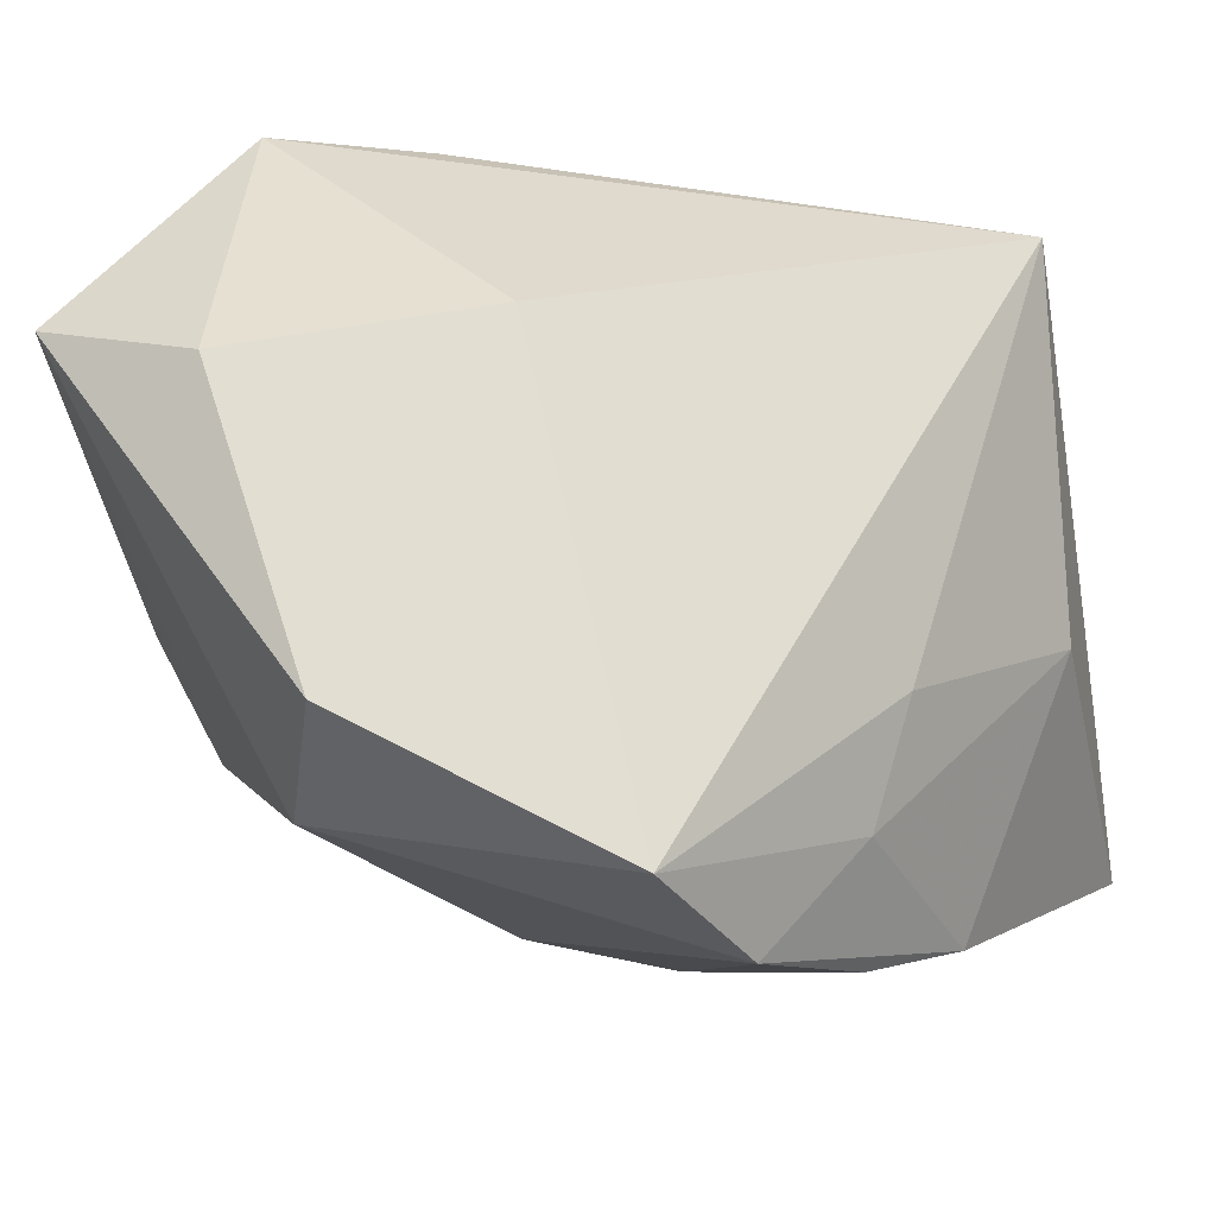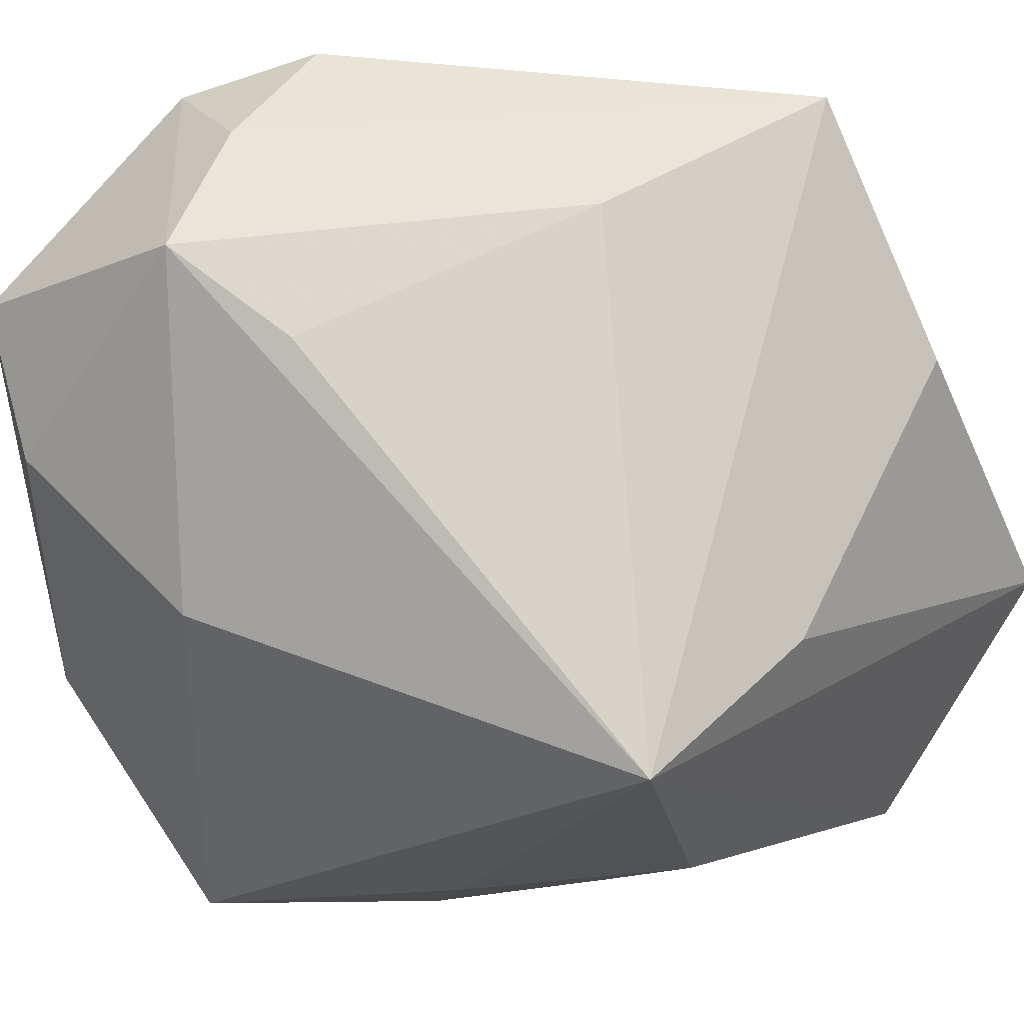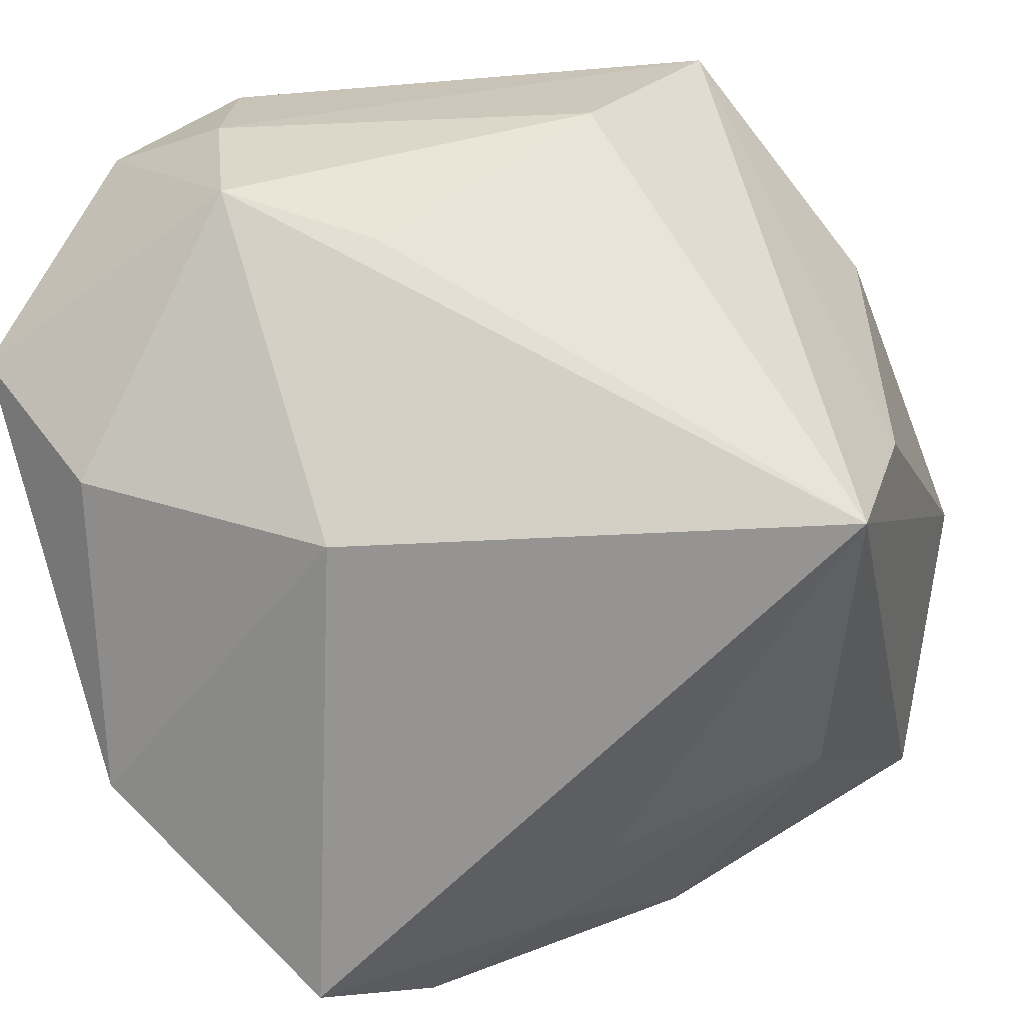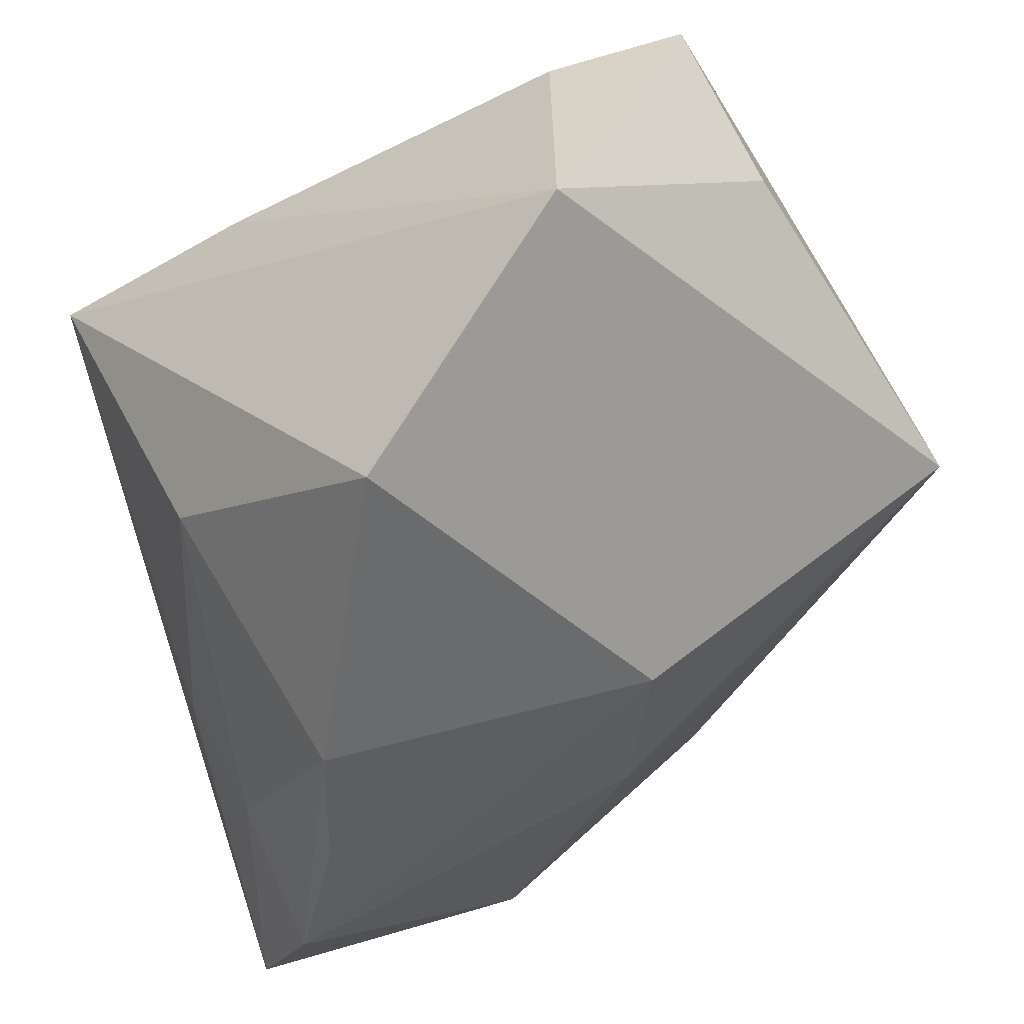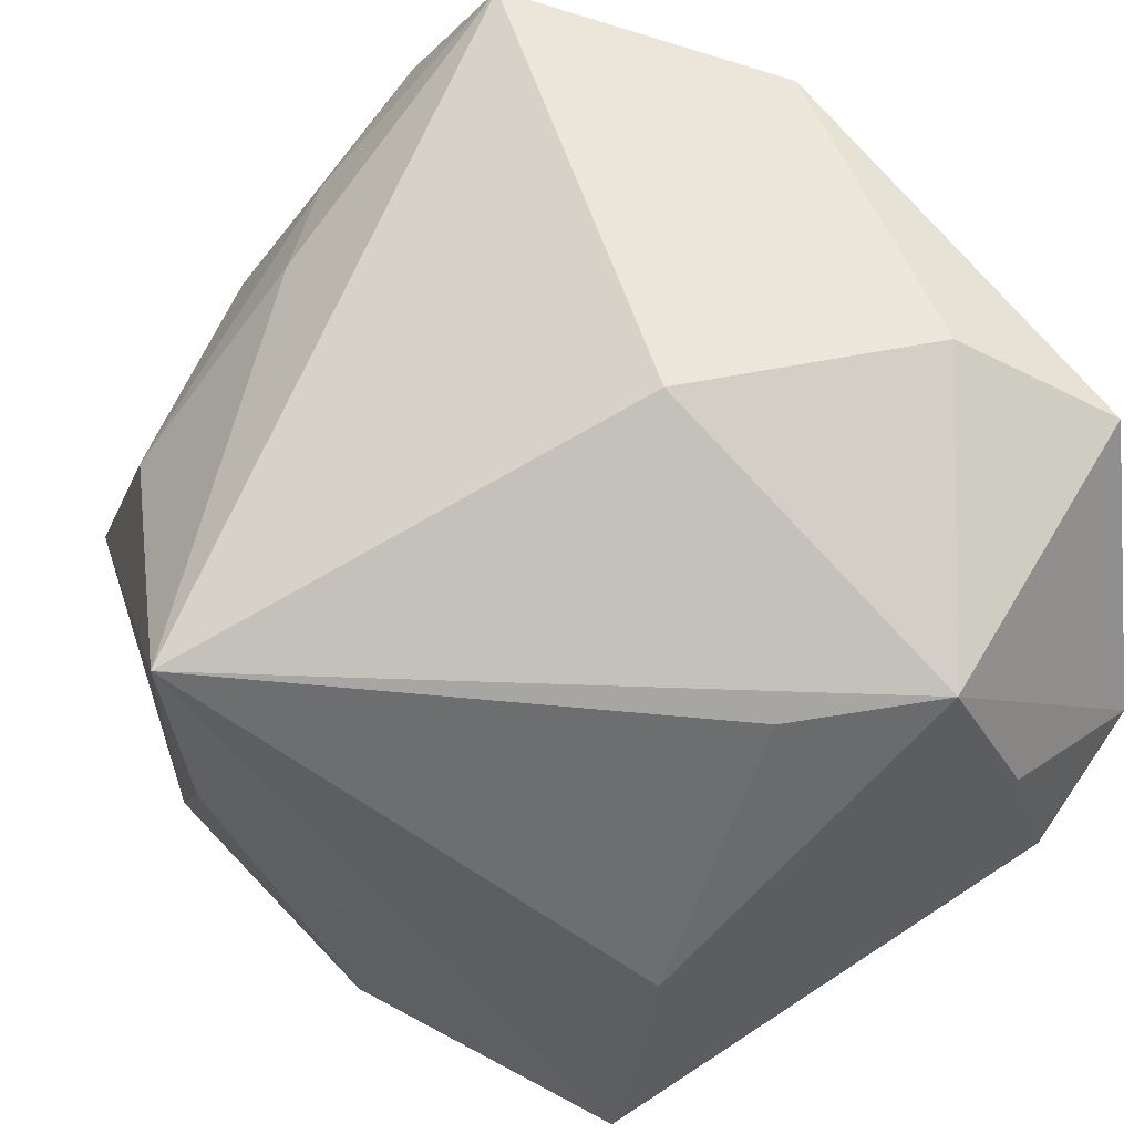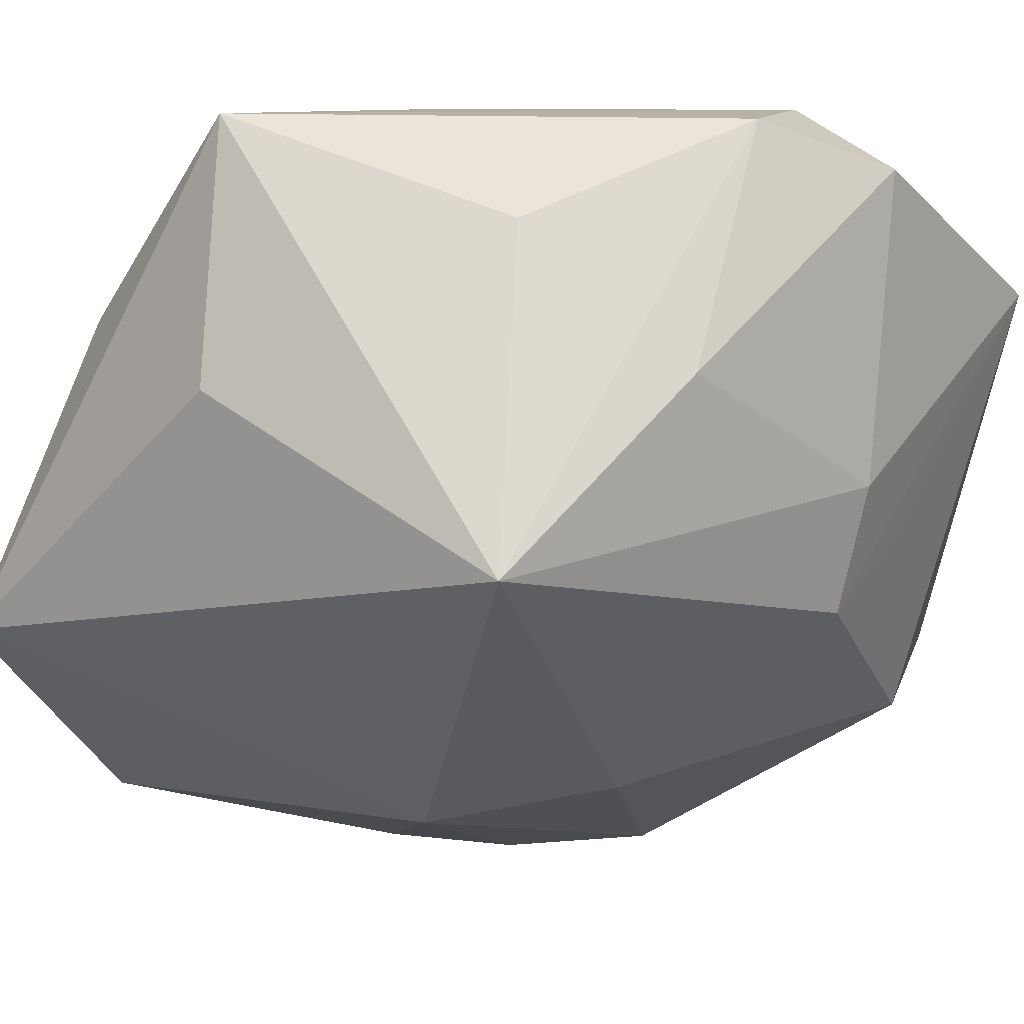
<metadata>
{"format":"obj","ext":"obj","renderer":"f3d","projection":"perspective","resolution":1024,"background":"white","views":[{"elev":67.9,"azim":-15.1,"up":"+Z"},{"elev":45.4,"azim":45.1,"up":"+Y"},{"elev":22.1,"azim":18.4,"up":"+Y"},{"elev":-40.2,"azim":131.1,"up":"+Y"},{"elev":55.8,"azim":160.1,"up":"+Z"},{"elev":9.5,"azim":-144.8,"up":"+Y"}]}
</metadata>
<code>
v 0.03674 0.00938 0.02047
v 0.008528 -0.03975 0.01126
v -0.03556 0.002253 0.003176
v 0.0346 -0.01223 -0.03654
v -0.01546 0.02604 -0.02148
v 0.01058 -0.03258 0.01987
v -0.004539 0.007339 0.03429
v -0.0297 0.01362 -0.01628
v 0.0256 0.01582 -0.02845
v -0.001494 -0.02916 -0.01627
v 0.03525 0.008806 0.0001498
v -0.006353 -0.03547 0.03429
v -0.03794 0.01736 0.02783
v 0.0348 -0.03088 -0.01749
v 0.005144 0.03455 -0.006103
v -0.005523 0.02895 0.01941
v -0.02273 -0.001624 -0.03447
v -0.0001113 -0.04009 0.02281
v -0.02541 -0.0178 0.03429
v 0.008752 0.03444 -0.03077
v -0.03287 -0.009284 0.00282
v -0.028 0.03398 -0.003988
v -0.02837 -0.02216 0.02285
v -0.03362 -0.003831 0.01279
v 0.01735 -0.03822 0.003569
v -0.01397 -0.02674 -0.003487
v -0.03624 0.02962 0.005316
v 0.006133 0.01175 -0.03683
v -0.02404 0.03455 0.009454
v 0.01613 -0.02355 0.02189
v -0.02679 0.009895 0.03349
v 0.03153 -0.01881 0.007943
v -0.0184 0.03252 0.02167
f 1 14 4
f 17 4 10
f 10 4 14
f 19 23 12
f 12 23 18
f 32 14 1
f 29 27 33
f 19 31 13
f 13 23 19
f 13 33 27
f 31 33 13
f 4 20 9
f 22 27 29
f 29 20 22
f 28 4 17
f 17 20 28
f 28 20 4
f 25 10 14
f 14 32 25
f 18 23 26
f 26 10 18
f 17 10 26
f 1 12 30
f 30 32 1
f 1 33 7
f 7 33 31
f 7 12 1
f 7 31 19
f 19 12 7
f 16 33 1
f 15 20 29
f 29 33 15
f 33 16 15
f 1 20 15
f 15 16 1
f 3 13 27
f 1 4 11
f 4 9 11
f 11 20 1
f 11 9 20
f 5 20 17
f 17 22 5
f 5 22 20
f 18 10 2
f 2 25 18
f 10 25 2
f 6 25 32
f 32 30 6
f 18 25 6
f 6 12 18
f 6 30 12
f 17 3 8
f 8 3 27
f 8 22 17
f 27 22 8
f 13 3 21
f 21 3 17
f 17 26 21
f 21 26 23
f 23 13 24
f 24 21 23
f 13 21 24

</code>
